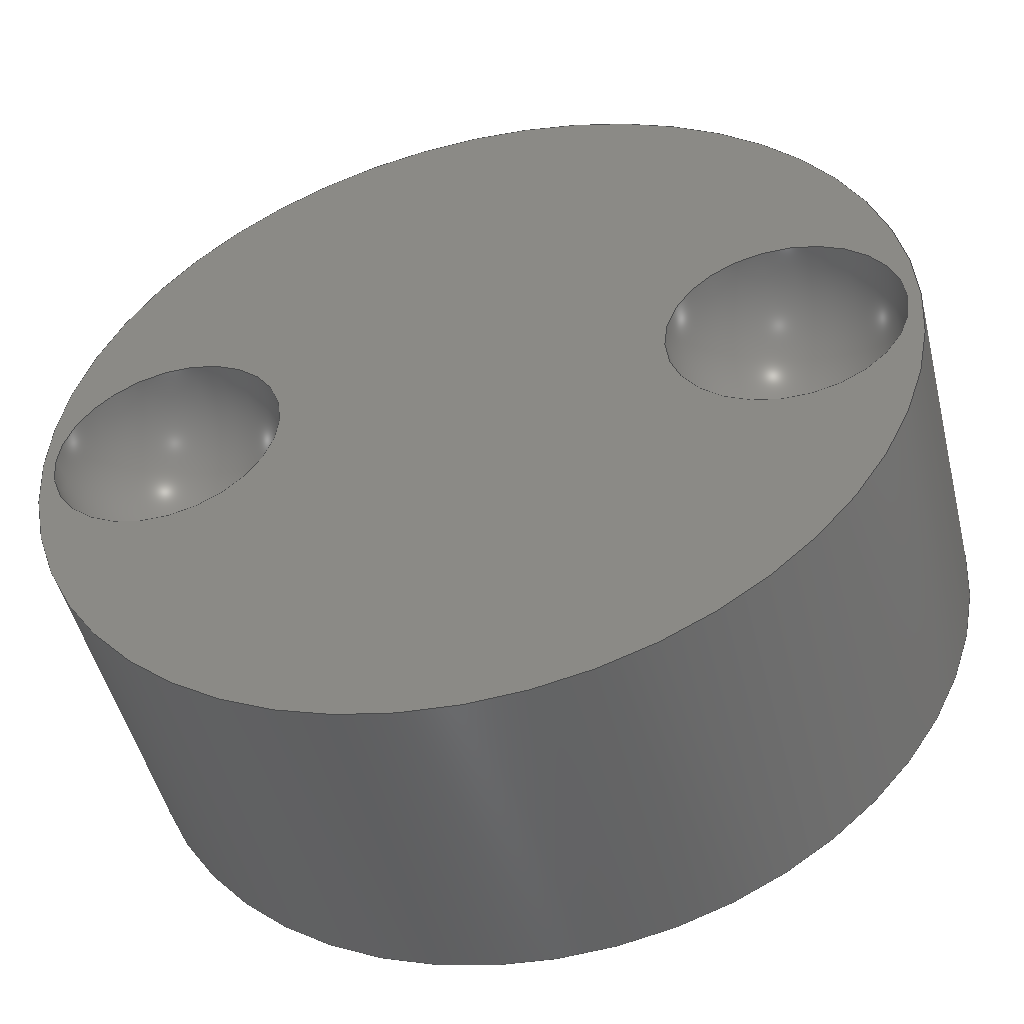
<metadata>
{"format":"step","ext":"step","renderer":"f3d","projection":"perspective","resolution":1024,"background":"white","views":[{"elev":-49.3,"azim":-166.2,"up":"+Y"}]}
</metadata>
<code>
ISO-10303-21;
DATA;
#1 = APPLICATION_PROTOCOL_DEFINITION('international standard',
  'automotive_design',2000,#2);
#2 = APPLICATION_CONTEXT(
  'core data for automotive mechanical design processes');
#3 = SHAPE_DEFINITION_REPRESENTATION(#4,#10);
#4 = PRODUCT_DEFINITION_SHAPE('','',#5);
#5 = PRODUCT_DEFINITION('design','',#6,#9);
#6 = PRODUCT_DEFINITION_FORMATION('','',#7);
#7 = PRODUCT('PulseHandwheel','PulseHandwheel','',(#8));
#8 = PRODUCT_CONTEXT('',#2,'mechanical');
#9 = PRODUCT_DEFINITION_CONTEXT('part definition',#2,'design');
#10 = ADVANCED_BREP_SHAPE_REPRESENTATION('',(#11,#15),#421);
#11 = AXIS2_PLACEMENT_3D('',#12,#13,#14);
#12 = CARTESIAN_POINT('',(0,0,0));
#13 = DIRECTION('',(0,0,1));
#14 = DIRECTION('',(1,0,-0));
#15 = MANIFOLD_SOLID_BREP('',#16);
#16 = CLOSED_SHELL('',(#17,#105,#227,#262,#267,#272,#327,#362,#417));
#17 = ADVANCED_FACE('',(#18),#32,.T.);
#18 = FACE_BOUND('',#19,.F.);
#19 = EDGE_LOOP('',(#20,#50,#77,#78));
#20 = ORIENTED_EDGE('',*,*,#21,.T.);
#21 = EDGE_CURVE('',#22,#24,#26,.T.);
#22 = VERTEX_POINT('',#23);
#23 = CARTESIAN_POINT('',(22.5,0,0));
#24 = VERTEX_POINT('',#25);
#25 = CARTESIAN_POINT('',(22.5,0,17.5));
#26 = SEAM_CURVE('',#27,(#31,#43),.PCURVE_S1);
#27 = LINE('',#28,#29);
#28 = CARTESIAN_POINT('',(22.5,0,0));
#29 = VECTOR('',#30,1);
#30 = DIRECTION('',(0,0,1));
#31 = PCURVE('',#32,#37);
#32 = CYLINDRICAL_SURFACE('',#33,22.5);
#33 = AXIS2_PLACEMENT_3D('',#34,#35,#36);
#34 = CARTESIAN_POINT('',(0,0,0));
#35 = DIRECTION('',(-0,-0,-1));
#36 = DIRECTION('',(1,0,0));
#37 = DEFINITIONAL_REPRESENTATION('',(#38),#42);
#38 = LINE('',#39,#40);
#39 = CARTESIAN_POINT('',(-0,0));
#40 = VECTOR('',#41,1);
#41 = DIRECTION('',(-0,-1));
#42 = ( GEOMETRIC_REPRESENTATION_CONTEXT(2) 
PARAMETRIC_REPRESENTATION_CONTEXT() REPRESENTATION_CONTEXT('2D SPACE',''
  ) );
#43 = PCURVE('',#32,#44);
#44 = DEFINITIONAL_REPRESENTATION('',(#45),#49);
#45 = LINE('',#46,#47);
#46 = CARTESIAN_POINT('',(-6.283,0));
#47 = VECTOR('',#48,1);
#48 = DIRECTION('',(-0,-1));
#49 = ( GEOMETRIC_REPRESENTATION_CONTEXT(2) 
PARAMETRIC_REPRESENTATION_CONTEXT() REPRESENTATION_CONTEXT('2D SPACE',''
  ) );
#50 = ORIENTED_EDGE('',*,*,#51,.T.);
#51 = EDGE_CURVE('',#24,#24,#52,.T.);
#52 = SURFACE_CURVE('',#53,(#58,#65),.PCURVE_S1);
#53 = CIRCLE('',#54,22.5);
#54 = AXIS2_PLACEMENT_3D('',#55,#56,#57);
#55 = CARTESIAN_POINT('',(0,0,17.5));
#56 = DIRECTION('',(0,0,1));
#57 = DIRECTION('',(1,0,0));
#58 = PCURVE('',#32,#59);
#59 = DEFINITIONAL_REPRESENTATION('',(#60),#64);
#60 = LINE('',#61,#62);
#61 = CARTESIAN_POINT('',(-0,-17.5));
#62 = VECTOR('',#63,1);
#63 = DIRECTION('',(-1,0));
#64 = ( GEOMETRIC_REPRESENTATION_CONTEXT(2) 
PARAMETRIC_REPRESENTATION_CONTEXT() REPRESENTATION_CONTEXT('2D SPACE',''
  ) );
#65 = PCURVE('',#66,#71);
#66 = PLANE('',#67);
#67 = AXIS2_PLACEMENT_3D('',#68,#69,#70);
#68 = CARTESIAN_POINT('',(-1.945e-15,5.392e-17,17.5));
#69 = DIRECTION('',(0,0,1));
#70 = DIRECTION('',(1,0,0));
#71 = DEFINITIONAL_REPRESENTATION('',(#72),#76);
#72 = CIRCLE('',#73,22.5);
#73 = AXIS2_PLACEMENT_2D('',#74,#75);
#74 = CARTESIAN_POINT('',(1.945e-15,-5.392e-17));
#75 = DIRECTION('',(1,0));
#76 = ( GEOMETRIC_REPRESENTATION_CONTEXT(2) 
PARAMETRIC_REPRESENTATION_CONTEXT() REPRESENTATION_CONTEXT('2D SPACE',''
  ) );
#77 = ORIENTED_EDGE('',*,*,#21,.F.);
#78 = ORIENTED_EDGE('',*,*,#79,.F.);
#79 = EDGE_CURVE('',#22,#22,#80,.T.);
#80 = SURFACE_CURVE('',#81,(#86,#93),.PCURVE_S1);
#81 = CIRCLE('',#82,22.5);
#82 = AXIS2_PLACEMENT_3D('',#83,#84,#85);
#83 = CARTESIAN_POINT('',(0,0,0));
#84 = DIRECTION('',(0,0,1));
#85 = DIRECTION('',(1,0,0));
#86 = PCURVE('',#32,#87);
#87 = DEFINITIONAL_REPRESENTATION('',(#88),#92);
#88 = LINE('',#89,#90);
#89 = CARTESIAN_POINT('',(-0,0));
#90 = VECTOR('',#91,1);
#91 = DIRECTION('',(-1,0));
#92 = ( GEOMETRIC_REPRESENTATION_CONTEXT(2) 
PARAMETRIC_REPRESENTATION_CONTEXT() REPRESENTATION_CONTEXT('2D SPACE',''
  ) );
#93 = PCURVE('',#94,#99);
#94 = PLANE('',#95);
#95 = AXIS2_PLACEMENT_3D('',#96,#97,#98);
#96 = CARTESIAN_POINT('',(-1.945e-15,5.392e-17,0));
#97 = DIRECTION('',(0,0,1));
#98 = DIRECTION('',(1,0,0));
#99 = DEFINITIONAL_REPRESENTATION('',(#100),#104);
#100 = CIRCLE('',#101,22.5);
#101 = AXIS2_PLACEMENT_2D('',#102,#103);
#102 = CARTESIAN_POINT('',(1.945e-15,-5.392e-17));
#103 = DIRECTION('',(1,0));
#104 = ( GEOMETRIC_REPRESENTATION_CONTEXT(2) 
PARAMETRIC_REPRESENTATION_CONTEXT() REPRESENTATION_CONTEXT('2D SPACE',''
  ) );
#105 = ADVANCED_FACE('',(#106,#109,#168),#94,.F.);
#106 = FACE_BOUND('',#107,.F.);
#107 = EDGE_LOOP('',(#108));
#108 = ORIENTED_EDGE('',*,*,#79,.T.);
#109 = FACE_BOUND('',#110,.F.);
#110 = EDGE_LOOP('',(#111,#142));
#111 = ORIENTED_EDGE('',*,*,#112,.F.);
#112 = EDGE_CURVE('',#113,#115,#117,.T.);
#113 = VERTEX_POINT('',#114);
#114 = CARTESIAN_POINT('',(-9.871,-1.527e-15,0));
#115 = VERTEX_POINT('',#116);
#116 = CARTESIAN_POINT('',(-21.87,-5.617e-16,0));
#117 = SURFACE_CURVE('',#118,(#123,#130),.PCURVE_S1);
#118 = CIRCLE('',#119,6);
#119 = AXIS2_PLACEMENT_3D('',#120,#121,#122);
#120 = CARTESIAN_POINT('',(-15.87,1.239e-12,
    1.517e-28));
#121 = DIRECTION('',(0,-1.225e-16,1));
#122 = DIRECTION('',(1,0,0));
#123 = PCURVE('',#94,#124);
#124 = DEFINITIONAL_REPRESENTATION('',(#125),#129);
#125 = CIRCLE('',#126,6);
#126 = AXIS2_PLACEMENT_2D('',#127,#128);
#127 = CARTESIAN_POINT('',(-15.87,1.239e-12));
#128 = DIRECTION('',(1,0));
#129 = ( GEOMETRIC_REPRESENTATION_CONTEXT(2) 
PARAMETRIC_REPRESENTATION_CONTEXT() REPRESENTATION_CONTEXT('2D SPACE',''
  ) );
#130 = PCURVE('',#131,#136);
#131 = SPHERICAL_SURFACE('',#132,6);
#132 = AXIS2_PLACEMENT_3D('',#133,#134,#135);
#133 = CARTESIAN_POINT('',(-15.87,-1.239e-12,0));
#134 = DIRECTION('',(-1,-0,-0));
#135 = DIRECTION('',(0,-1,0));
#136 = DEFINITIONAL_REPRESENTATION('',(#137),#141);
#137 = LINE('',#138,#139);
#138 = CARTESIAN_POINT('',(3.142,-1.571));
#139 = VECTOR('',#140,1);
#140 = DIRECTION('',(0,1));
#141 = ( GEOMETRIC_REPRESENTATION_CONTEXT(2) 
PARAMETRIC_REPRESENTATION_CONTEXT() REPRESENTATION_CONTEXT('2D SPACE',''
  ) );
#142 = ORIENTED_EDGE('',*,*,#143,.T.);
#143 = EDGE_CURVE('',#113,#115,#144,.T.);
#144 = SURFACE_CURVE('',#145,(#150,#161),.PCURVE_S1);
#145 = CIRCLE('',#146,6);
#146 = AXIS2_PLACEMENT_3D('',#147,#148,#149);
#147 = CARTESIAN_POINT('',(-15.87,-1.239e-12,0));
#148 = DIRECTION('',(0,0,-1));
#149 = DIRECTION('',(1,0,0));
#150 = PCURVE('',#94,#151);
#151 = DEFINITIONAL_REPRESENTATION('',(#152),#160);
#152 = ( BOUNDED_CURVE() B_SPLINE_CURVE(2,(#153,#154,#155,#156,#157,#158
,#159),.UNSPECIFIED.,.T.,.F.) B_SPLINE_CURVE_WITH_KNOTS((1,2,2,2,2,1),(
    -2.094,0,2.094,4.189,6.283,
8.378),.UNSPECIFIED.) CURVE() GEOMETRIC_REPRESENTATION_ITEM() 
RATIONAL_B_SPLINE_CURVE((1,0.5,1,0.5,1,0.5,1)) REPRESENTATION_ITEM(
  '') );
#153 = CARTESIAN_POINT('',(-9.871,-1.239e-12));
#154 = CARTESIAN_POINT('',(-9.871,-10.39));
#155 = CARTESIAN_POINT('',(-18.87,-5.196));
#156 = CARTESIAN_POINT('',(-27.87,-1.24e-12));
#157 = CARTESIAN_POINT('',(-18.87,5.196));
#158 = CARTESIAN_POINT('',(-9.871,10.39));
#159 = CARTESIAN_POINT('',(-9.871,-1.239e-12));
#160 = ( GEOMETRIC_REPRESENTATION_CONTEXT(2) 
PARAMETRIC_REPRESENTATION_CONTEXT() REPRESENTATION_CONTEXT('2D SPACE',''
  ) );
#161 = PCURVE('',#131,#162);
#162 = DEFINITIONAL_REPRESENTATION('',(#163),#167);
#163 = LINE('',#164,#165);
#164 = CARTESIAN_POINT('',(0,-1.571));
#165 = VECTOR('',#166,1);
#166 = DIRECTION('',(0,1));
#167 = ( GEOMETRIC_REPRESENTATION_CONTEXT(2) 
PARAMETRIC_REPRESENTATION_CONTEXT() REPRESENTATION_CONTEXT('2D SPACE',''
  ) );
#168 = FACE_BOUND('',#169,.F.);
#169 = EDGE_LOOP('',(#170,#201));
#170 = ORIENTED_EDGE('',*,*,#171,.F.);
#171 = EDGE_CURVE('',#172,#174,#176,.T.);
#172 = VERTEX_POINT('',#173);
#173 = CARTESIAN_POINT('',(21.87,-1.657e-33,0));
#174 = VERTEX_POINT('',#175);
#175 = CARTESIAN_POINT('',(9.871,-3.674e-16,0));
#176 = SURFACE_CURVE('',#177,(#182,#189),.PCURVE_S1);
#177 = CIRCLE('',#178,6);
#178 = AXIS2_PLACEMENT_3D('',#179,#180,#181);
#179 = CARTESIAN_POINT('',(15.87,-3.313e-33,
    -4.057e-49));
#180 = DIRECTION('',(0,-1.225e-16,1));
#181 = DIRECTION('',(1,0,0));
#182 = PCURVE('',#94,#183);
#183 = DEFINITIONAL_REPRESENTATION('',(#184),#188);
#184 = CIRCLE('',#185,6);
#185 = AXIS2_PLACEMENT_2D('',#186,#187);
#186 = CARTESIAN_POINT('',(15.87,-5.392e-17));
#187 = DIRECTION('',(1,0));
#188 = ( GEOMETRIC_REPRESENTATION_CONTEXT(2) 
PARAMETRIC_REPRESENTATION_CONTEXT() REPRESENTATION_CONTEXT('2D SPACE',''
  ) );
#189 = PCURVE('',#190,#195);
#190 = SPHERICAL_SURFACE('',#191,6);
#191 = AXIS2_PLACEMENT_3D('',#192,#193,#194);
#192 = CARTESIAN_POINT('',(15.87,3.313e-33,0));
#193 = DIRECTION('',(-1,-0,-0));
#194 = DIRECTION('',(0,-1,0));
#195 = DEFINITIONAL_REPRESENTATION('',(#196),#200);
#196 = LINE('',#197,#198);
#197 = CARTESIAN_POINT('',(3.142,-1.571));
#198 = VECTOR('',#199,1);
#199 = DIRECTION('',(0,1));
#200 = ( GEOMETRIC_REPRESENTATION_CONTEXT(2) 
PARAMETRIC_REPRESENTATION_CONTEXT() REPRESENTATION_CONTEXT('2D SPACE',''
  ) );
#201 = ORIENTED_EDGE('',*,*,#202,.T.);
#202 = EDGE_CURVE('',#172,#174,#203,.T.);
#203 = SURFACE_CURVE('',#204,(#209,#220),.PCURVE_S1);
#204 = CIRCLE('',#205,6);
#205 = AXIS2_PLACEMENT_3D('',#206,#207,#208);
#206 = CARTESIAN_POINT('',(15.87,3.313e-33,0));
#207 = DIRECTION('',(0,0,-1));
#208 = DIRECTION('',(1,0,0));
#209 = PCURVE('',#94,#210);
#210 = DEFINITIONAL_REPRESENTATION('',(#211),#219);
#211 = ( BOUNDED_CURVE() B_SPLINE_CURVE(2,(#212,#213,#214,#215,#216,#217
,#218),.UNSPECIFIED.,.T.,.F.) B_SPLINE_CURVE_WITH_KNOTS((1,2,2,2,2,1),(
    -2.094,0,2.094,4.189,6.283,
8.378),.UNSPECIFIED.) CURVE() GEOMETRIC_REPRESENTATION_ITEM() 
RATIONAL_B_SPLINE_CURVE((1,0.5,1,0.5,1,0.5,1)) REPRESENTATION_ITEM(
  '') );
#212 = CARTESIAN_POINT('',(21.87,-5.392e-17));
#213 = CARTESIAN_POINT('',(21.87,-10.39));
#214 = CARTESIAN_POINT('',(12.87,-5.196));
#215 = CARTESIAN_POINT('',(3.871,-1.523e-15));
#216 = CARTESIAN_POINT('',(12.87,5.196));
#217 = CARTESIAN_POINT('',(21.87,10.39));
#218 = CARTESIAN_POINT('',(21.87,-5.392e-17));
#219 = ( GEOMETRIC_REPRESENTATION_CONTEXT(2) 
PARAMETRIC_REPRESENTATION_CONTEXT() REPRESENTATION_CONTEXT('2D SPACE',''
  ) );
#220 = PCURVE('',#190,#221);
#221 = DEFINITIONAL_REPRESENTATION('',(#222),#226);
#222 = LINE('',#223,#224);
#223 = CARTESIAN_POINT('',(0,-1.571));
#224 = VECTOR('',#225,1);
#225 = DIRECTION('',(0,1));
#226 = ( GEOMETRIC_REPRESENTATION_CONTEXT(2) 
PARAMETRIC_REPRESENTATION_CONTEXT() REPRESENTATION_CONTEXT('2D SPACE',''
  ) );
#227 = ADVANCED_FACE('',(#228,#231),#66,.T.);
#228 = FACE_BOUND('',#229,.T.);
#229 = EDGE_LOOP('',(#230));
#230 = ORIENTED_EDGE('',*,*,#51,.T.);
#231 = FACE_BOUND('',#232,.T.);
#232 = EDGE_LOOP('',(#233));
#233 = ORIENTED_EDGE('',*,*,#234,.F.);
#234 = EDGE_CURVE('',#235,#235,#237,.T.);
#235 = VERTEX_POINT('',#236);
#236 = CARTESIAN_POINT('',(10.1,0,17.5));
#237 = SURFACE_CURVE('',#238,(#243,#250),.PCURVE_S1);
#238 = CIRCLE('',#239,10.1);
#239 = AXIS2_PLACEMENT_3D('',#240,#241,#242);
#240 = CARTESIAN_POINT('',(0,0,17.5));
#241 = DIRECTION('',(0,0,1));
#242 = DIRECTION('',(1,0,0));
#243 = PCURVE('',#66,#244);
#244 = DEFINITIONAL_REPRESENTATION('',(#245),#249);
#245 = CIRCLE('',#246,10.1);
#246 = AXIS2_PLACEMENT_2D('',#247,#248);
#247 = CARTESIAN_POINT('',(1.945e-15,-5.392e-17));
#248 = DIRECTION('',(1,0));
#249 = ( GEOMETRIC_REPRESENTATION_CONTEXT(2) 
PARAMETRIC_REPRESENTATION_CONTEXT() REPRESENTATION_CONTEXT('2D SPACE',''
  ) );
#250 = PCURVE('',#251,#256);
#251 = CYLINDRICAL_SURFACE('',#252,10.1);
#252 = AXIS2_PLACEMENT_3D('',#253,#254,#255);
#253 = CARTESIAN_POINT('',(0,0,17.5));
#254 = DIRECTION('',(0,0,1));
#255 = DIRECTION('',(1,0,0));
#256 = DEFINITIONAL_REPRESENTATION('',(#257),#261);
#257 = LINE('',#258,#259);
#258 = CARTESIAN_POINT('',(0,0));
#259 = VECTOR('',#260,1);
#260 = DIRECTION('',(1,0));
#261 = ( GEOMETRIC_REPRESENTATION_CONTEXT(2) 
PARAMETRIC_REPRESENTATION_CONTEXT() REPRESENTATION_CONTEXT('2D SPACE',''
  ) );
#262 = ADVANCED_FACE('',(#263),#131,.F.);
#263 = FACE_BOUND('',#264,.F.);
#264 = EDGE_LOOP('',(#265,#266));
#265 = ORIENTED_EDGE('',*,*,#112,.T.);
#266 = ORIENTED_EDGE('',*,*,#143,.F.);
#267 = ADVANCED_FACE('',(#268),#190,.F.);
#268 = FACE_BOUND('',#269,.F.);
#269 = EDGE_LOOP('',(#270,#271));
#270 = ORIENTED_EDGE('',*,*,#171,.T.);
#271 = ORIENTED_EDGE('',*,*,#202,.F.);
#272 = ADVANCED_FACE('',(#273),#251,.F.);
#273 = FACE_BOUND('',#274,.F.);
#274 = EDGE_LOOP('',(#275,#298,#325,#326));
#275 = ORIENTED_EDGE('',*,*,#276,.T.);
#276 = EDGE_CURVE('',#235,#277,#279,.T.);
#277 = VERTEX_POINT('',#278);
#278 = CARTESIAN_POINT('',(10.1,0,12.5));
#279 = SEAM_CURVE('',#280,(#284,#291),.PCURVE_S1);
#280 = LINE('',#281,#282);
#281 = CARTESIAN_POINT('',(10.1,0,17.5));
#282 = VECTOR('',#283,1);
#283 = DIRECTION('',(-0,-0,-1));
#284 = PCURVE('',#251,#285);
#285 = DEFINITIONAL_REPRESENTATION('',(#286),#290);
#286 = LINE('',#287,#288);
#287 = CARTESIAN_POINT('',(0,0));
#288 = VECTOR('',#289,1);
#289 = DIRECTION('',(0,-1));
#290 = ( GEOMETRIC_REPRESENTATION_CONTEXT(2) 
PARAMETRIC_REPRESENTATION_CONTEXT() REPRESENTATION_CONTEXT('2D SPACE',''
  ) );
#291 = PCURVE('',#251,#292);
#292 = DEFINITIONAL_REPRESENTATION('',(#293),#297);
#293 = LINE('',#294,#295);
#294 = CARTESIAN_POINT('',(6.283,0));
#295 = VECTOR('',#296,1);
#296 = DIRECTION('',(0,-1));
#297 = ( GEOMETRIC_REPRESENTATION_CONTEXT(2) 
PARAMETRIC_REPRESENTATION_CONTEXT() REPRESENTATION_CONTEXT('2D SPACE',''
  ) );
#298 = ORIENTED_EDGE('',*,*,#299,.T.);
#299 = EDGE_CURVE('',#277,#277,#300,.T.);
#300 = SURFACE_CURVE('',#301,(#306,#313),.PCURVE_S1);
#301 = CIRCLE('',#302,10.1);
#302 = AXIS2_PLACEMENT_3D('',#303,#304,#305);
#303 = CARTESIAN_POINT('',(0,0,12.5));
#304 = DIRECTION('',(0,0,1));
#305 = DIRECTION('',(1,0,0));
#306 = PCURVE('',#251,#307);
#307 = DEFINITIONAL_REPRESENTATION('',(#308),#312);
#308 = LINE('',#309,#310);
#309 = CARTESIAN_POINT('',(0,-5));
#310 = VECTOR('',#311,1);
#311 = DIRECTION('',(1,0));
#312 = ( GEOMETRIC_REPRESENTATION_CONTEXT(2) 
PARAMETRIC_REPRESENTATION_CONTEXT() REPRESENTATION_CONTEXT('2D SPACE',''
  ) );
#313 = PCURVE('',#314,#319);
#314 = PLANE('',#315);
#315 = AXIS2_PLACEMENT_3D('',#316,#317,#318);
#316 = CARTESIAN_POINT('',(-2.708e-16,1.293e-16,12.5)
  );
#317 = DIRECTION('',(0,0,1));
#318 = DIRECTION('',(1,0,0));
#319 = DEFINITIONAL_REPRESENTATION('',(#320),#324);
#320 = CIRCLE('',#321,10.1);
#321 = AXIS2_PLACEMENT_2D('',#322,#323);
#322 = CARTESIAN_POINT('',(2.708e-16,-1.293e-16));
#323 = DIRECTION('',(1,0));
#324 = ( GEOMETRIC_REPRESENTATION_CONTEXT(2) 
PARAMETRIC_REPRESENTATION_CONTEXT() REPRESENTATION_CONTEXT('2D SPACE',''
  ) );
#325 = ORIENTED_EDGE('',*,*,#276,.F.);
#326 = ORIENTED_EDGE('',*,*,#234,.F.);
#327 = ADVANCED_FACE('',(#328,#331),#314,.T.);
#328 = FACE_BOUND('',#329,.T.);
#329 = EDGE_LOOP('',(#330));
#330 = ORIENTED_EDGE('',*,*,#299,.T.);
#331 = FACE_BOUND('',#332,.T.);
#332 = EDGE_LOOP('',(#333));
#333 = ORIENTED_EDGE('',*,*,#334,.F.);
#334 = EDGE_CURVE('',#335,#335,#337,.T.);
#335 = VERTEX_POINT('',#336);
#336 = CARTESIAN_POINT('',(3.1,0,12.5));
#337 = SURFACE_CURVE('',#338,(#343,#350),.PCURVE_S1);
#338 = CIRCLE('',#339,3.1);
#339 = AXIS2_PLACEMENT_3D('',#340,#341,#342);
#340 = CARTESIAN_POINT('',(0,0,12.5));
#341 = DIRECTION('',(0,0,1));
#342 = DIRECTION('',(1,0,0));
#343 = PCURVE('',#314,#344);
#344 = DEFINITIONAL_REPRESENTATION('',(#345),#349);
#345 = CIRCLE('',#346,3.1);
#346 = AXIS2_PLACEMENT_2D('',#347,#348);
#347 = CARTESIAN_POINT('',(2.708e-16,-1.293e-16));
#348 = DIRECTION('',(1,0));
#349 = ( GEOMETRIC_REPRESENTATION_CONTEXT(2) 
PARAMETRIC_REPRESENTATION_CONTEXT() REPRESENTATION_CONTEXT('2D SPACE',''
  ) );
#350 = PCURVE('',#351,#356);
#351 = CYLINDRICAL_SURFACE('',#352,3.1);
#352 = AXIS2_PLACEMENT_3D('',#353,#354,#355);
#353 = CARTESIAN_POINT('',(0,0,12.5));
#354 = DIRECTION('',(0,0,1));
#355 = DIRECTION('',(1,0,0));
#356 = DEFINITIONAL_REPRESENTATION('',(#357),#361);
#357 = LINE('',#358,#359);
#358 = CARTESIAN_POINT('',(0,0));
#359 = VECTOR('',#360,1);
#360 = DIRECTION('',(1,0));
#361 = ( GEOMETRIC_REPRESENTATION_CONTEXT(2) 
PARAMETRIC_REPRESENTATION_CONTEXT() REPRESENTATION_CONTEXT('2D SPACE',''
  ) );
#362 = ADVANCED_FACE('',(#363),#351,.F.);
#363 = FACE_BOUND('',#364,.F.);
#364 = EDGE_LOOP('',(#365,#388,#415,#416));
#365 = ORIENTED_EDGE('',*,*,#366,.T.);
#366 = EDGE_CURVE('',#335,#367,#369,.T.);
#367 = VERTEX_POINT('',#368);
#368 = CARTESIAN_POINT('',(3.1,0,0.5));
#369 = SEAM_CURVE('',#370,(#374,#381),.PCURVE_S1);
#370 = LINE('',#371,#372);
#371 = CARTESIAN_POINT('',(3.1,0,12.5));
#372 = VECTOR('',#373,1);
#373 = DIRECTION('',(-0,-0,-1));
#374 = PCURVE('',#351,#375);
#375 = DEFINITIONAL_REPRESENTATION('',(#376),#380);
#376 = LINE('',#377,#378);
#377 = CARTESIAN_POINT('',(0,0));
#378 = VECTOR('',#379,1);
#379 = DIRECTION('',(0,-1));
#380 = ( GEOMETRIC_REPRESENTATION_CONTEXT(2) 
PARAMETRIC_REPRESENTATION_CONTEXT() REPRESENTATION_CONTEXT('2D SPACE',''
  ) );
#381 = PCURVE('',#351,#382);
#382 = DEFINITIONAL_REPRESENTATION('',(#383),#387);
#383 = LINE('',#384,#385);
#384 = CARTESIAN_POINT('',(6.283,0));
#385 = VECTOR('',#386,1);
#386 = DIRECTION('',(0,-1));
#387 = ( GEOMETRIC_REPRESENTATION_CONTEXT(2) 
PARAMETRIC_REPRESENTATION_CONTEXT() REPRESENTATION_CONTEXT('2D SPACE',''
  ) );
#388 = ORIENTED_EDGE('',*,*,#389,.T.);
#389 = EDGE_CURVE('',#367,#367,#390,.T.);
#390 = SURFACE_CURVE('',#391,(#396,#403),.PCURVE_S1);
#391 = CIRCLE('',#392,3.1);
#392 = AXIS2_PLACEMENT_3D('',#393,#394,#395);
#393 = CARTESIAN_POINT('',(0,0,0.5));
#394 = DIRECTION('',(0,0,1));
#395 = DIRECTION('',(1,0,0));
#396 = PCURVE('',#351,#397);
#397 = DEFINITIONAL_REPRESENTATION('',(#398),#402);
#398 = LINE('',#399,#400);
#399 = CARTESIAN_POINT('',(0,-12));
#400 = VECTOR('',#401,1);
#401 = DIRECTION('',(1,0));
#402 = ( GEOMETRIC_REPRESENTATION_CONTEXT(2) 
PARAMETRIC_REPRESENTATION_CONTEXT() REPRESENTATION_CONTEXT('2D SPACE',''
  ) );
#403 = PCURVE('',#404,#409);
#404 = PLANE('',#405);
#405 = AXIS2_PLACEMENT_3D('',#406,#407,#408);
#406 = CARTESIAN_POINT('',(-1.103e-16,-1.627e-17,0.5)
  );
#407 = DIRECTION('',(0,0,1));
#408 = DIRECTION('',(1,0,0));
#409 = DEFINITIONAL_REPRESENTATION('',(#410),#414);
#410 = CIRCLE('',#411,3.1);
#411 = AXIS2_PLACEMENT_2D('',#412,#413);
#412 = CARTESIAN_POINT('',(1.103e-16,1.627e-17));
#413 = DIRECTION('',(1,0));
#414 = ( GEOMETRIC_REPRESENTATION_CONTEXT(2) 
PARAMETRIC_REPRESENTATION_CONTEXT() REPRESENTATION_CONTEXT('2D SPACE',''
  ) );
#415 = ORIENTED_EDGE('',*,*,#366,.F.);
#416 = ORIENTED_EDGE('',*,*,#334,.F.);
#417 = ADVANCED_FACE('',(#418),#404,.T.);
#418 = FACE_BOUND('',#419,.T.);
#419 = EDGE_LOOP('',(#420));
#420 = ORIENTED_EDGE('',*,*,#389,.T.);
#421 = ( GEOMETRIC_REPRESENTATION_CONTEXT(3) 
GLOBAL_UNCERTAINTY_ASSIGNED_CONTEXT((#425)) GLOBAL_UNIT_ASSIGNED_CONTEXT
((#422,#423,#424)) REPRESENTATION_CONTEXT('Context #1',
  '3D Context with UNIT and UNCERTAINTY') );
#422 = ( LENGTH_UNIT() NAMED_UNIT(*) SI_UNIT(.MILLI.,.METRE.) );
#423 = ( NAMED_UNIT(*) PLANE_ANGLE_UNIT() SI_UNIT($,.RADIAN.) );
#424 = ( NAMED_UNIT(*) SI_UNIT($,.STERADIAN.) SOLID_ANGLE_UNIT() );
#425 = UNCERTAINTY_MEASURE_WITH_UNIT(LENGTH_MEASURE(1e-07),#422,
  'distance_accuracy_value','confusion accuracy');
#426 = PRODUCT_RELATED_PRODUCT_CATEGORY('part',$,(#7));
#427 = MECHANICAL_DESIGN_GEOMETRIC_PRESENTATION_REPRESENTATION('',(#428)
  ,#421);
#428 = STYLED_ITEM('color',(#429),#15);
#429 = PRESENTATION_STYLE_ASSIGNMENT((#430,#436));
#430 = SURFACE_STYLE_USAGE(.BOTH.,#431);
#431 = SURFACE_SIDE_STYLE('',(#432));
#432 = SURFACE_STYLE_FILL_AREA(#433);
#433 = FILL_AREA_STYLE('',(#434));
#434 = FILL_AREA_STYLE_COLOUR('',#435);
#435 = COLOUR_RGB('',0.8,0.8,0.8);
#436 = CURVE_STYLE('',#437,POSITIVE_LENGTH_MEASURE(0.1),#438);
#437 = DRAUGHTING_PRE_DEFINED_CURVE_FONT('continuous');
#438 = COLOUR_RGB('',0.09804,0.09804,
  0.09804);
ENDSEC;
END-ISO-10303-21;

</code>
